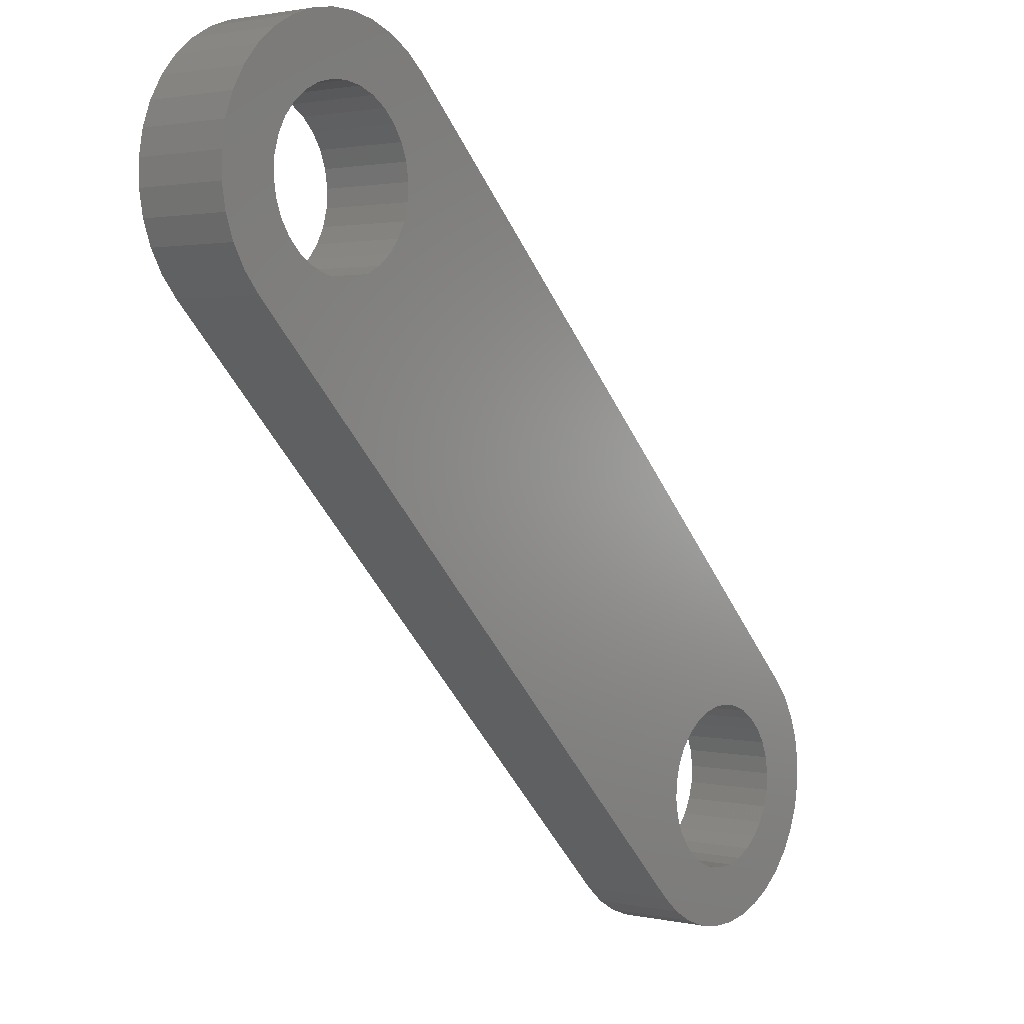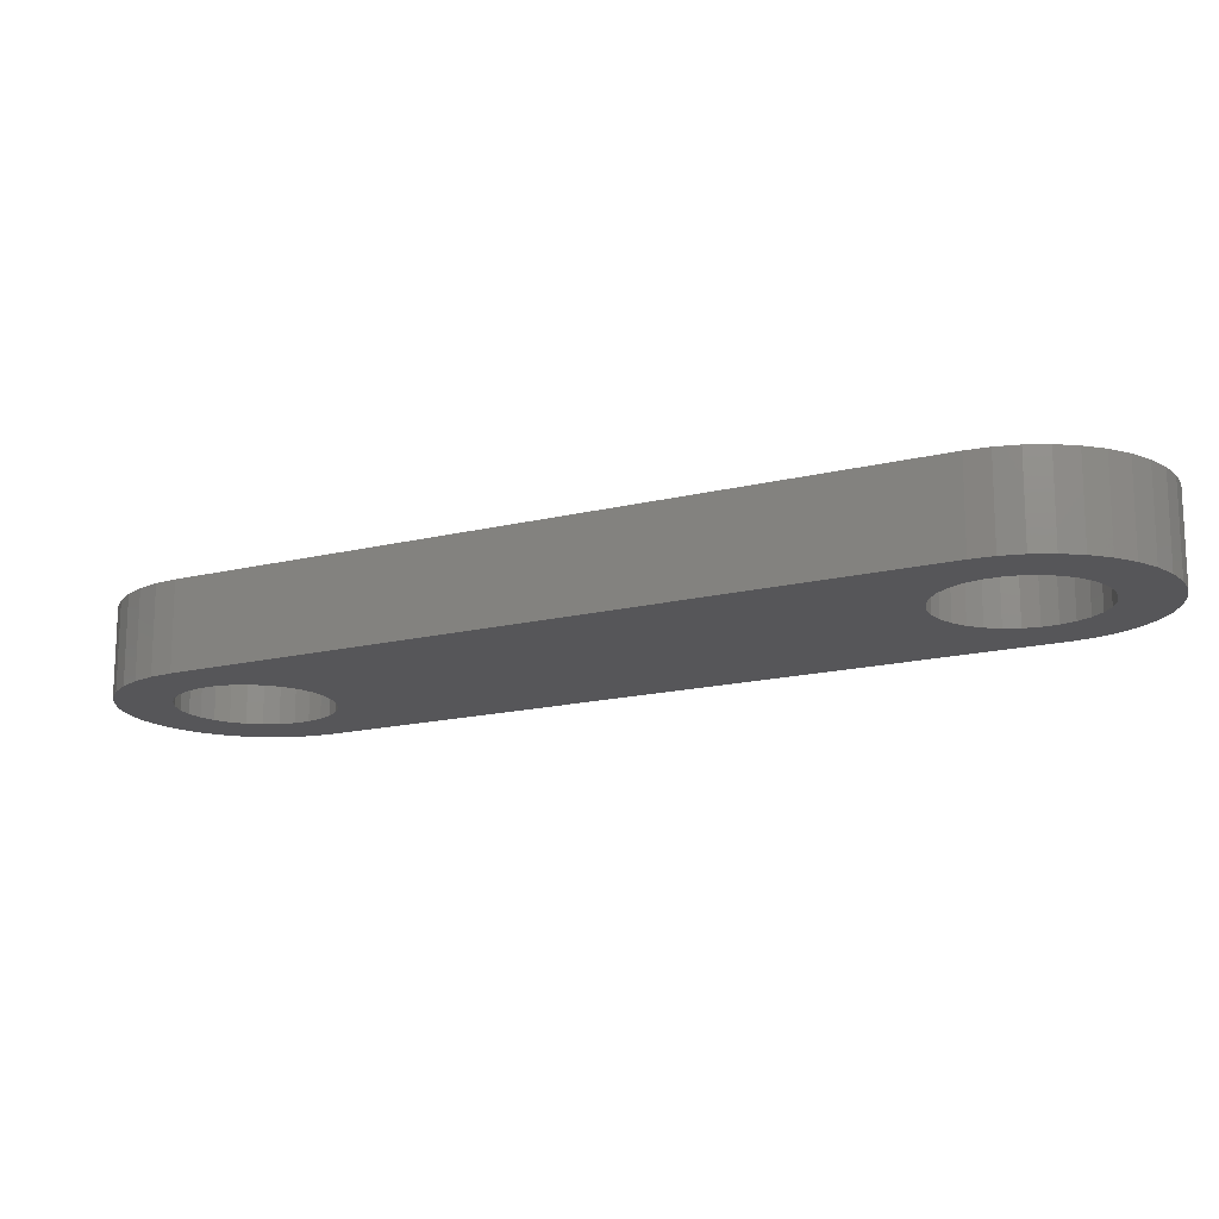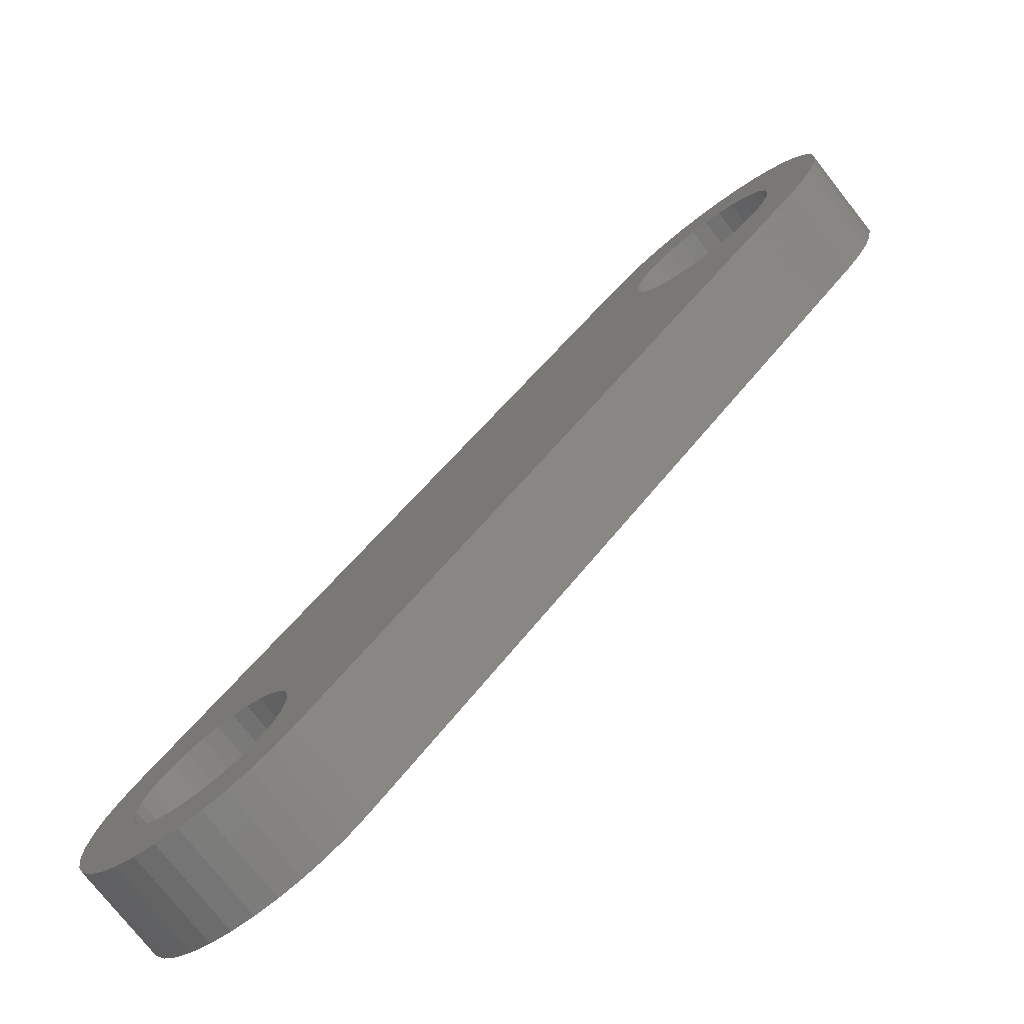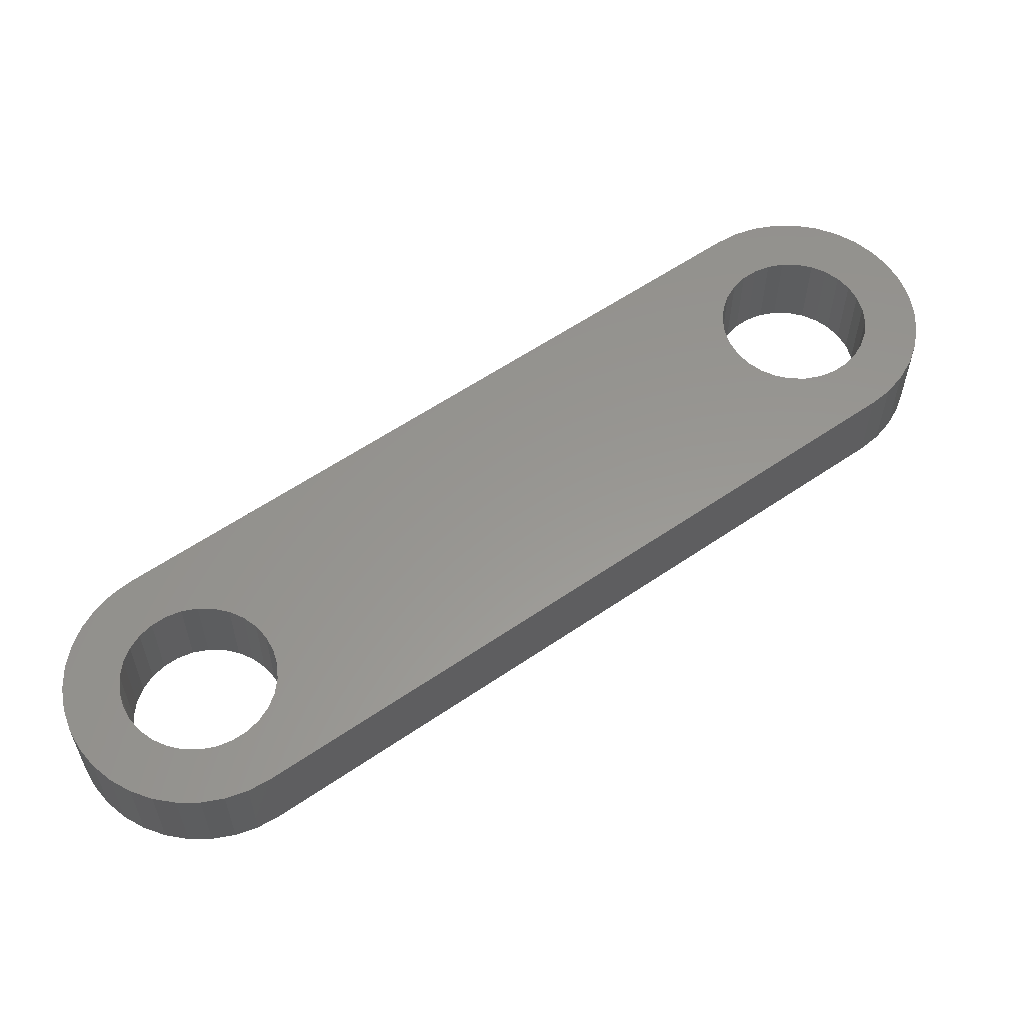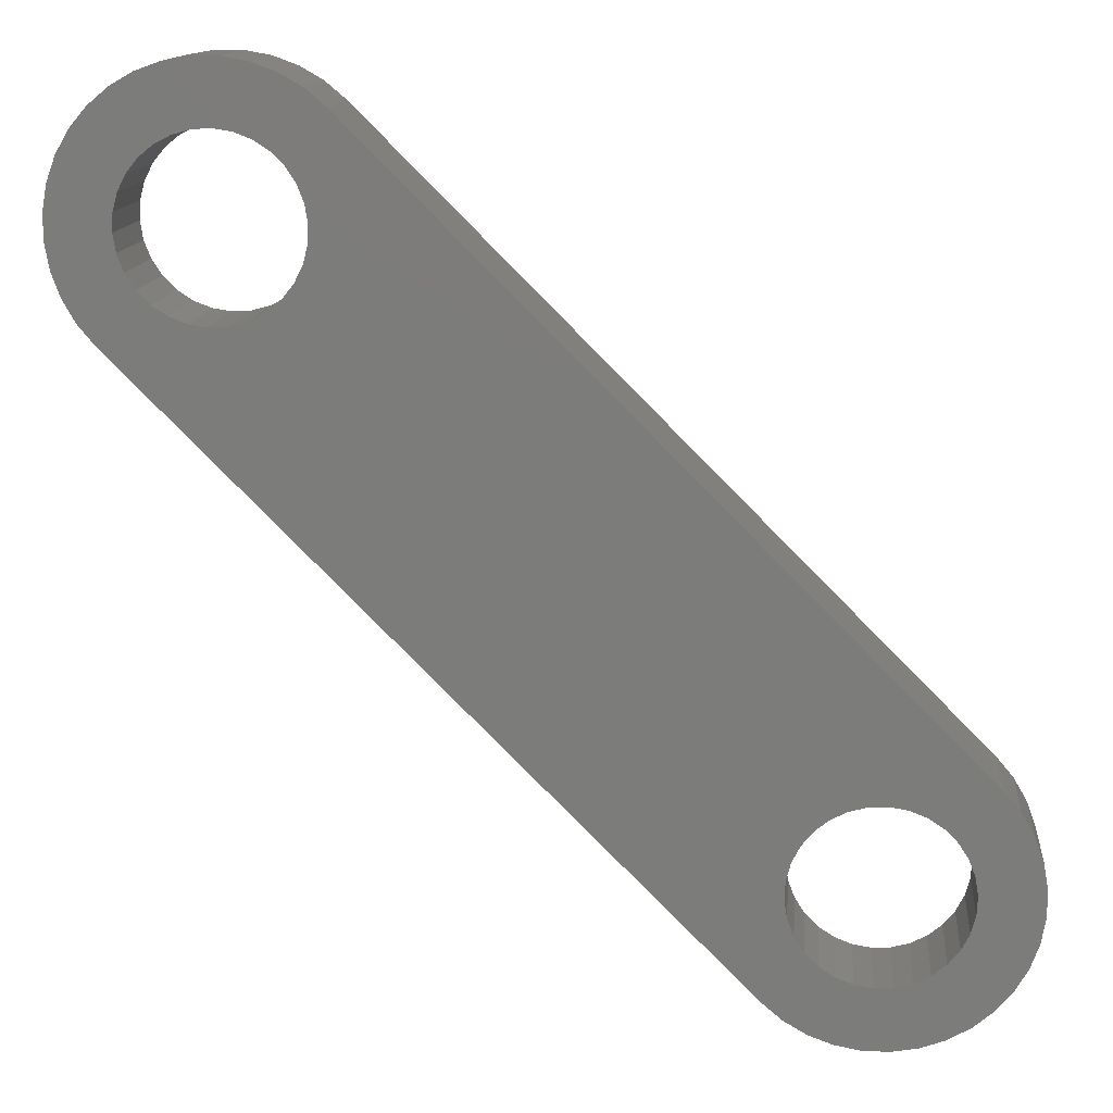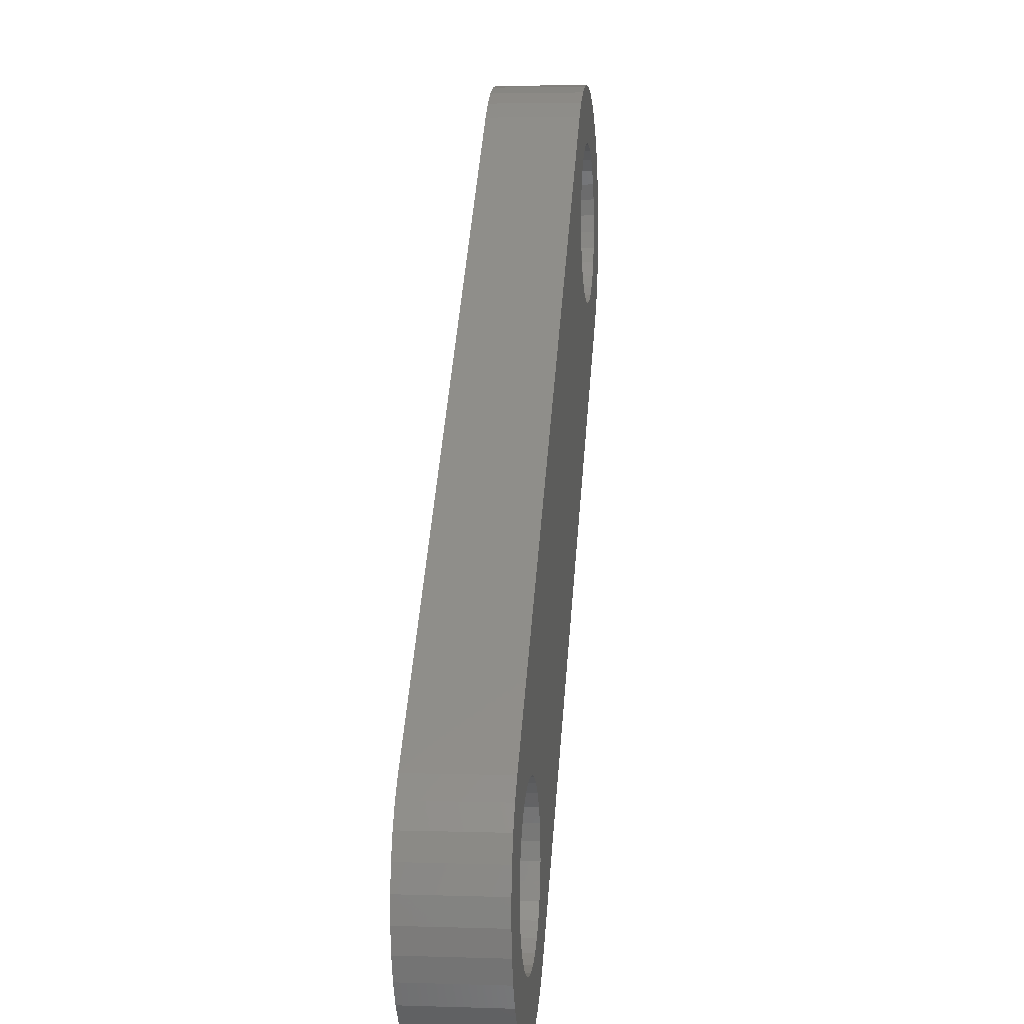
<metadata>
{"format":"stl","ext":"stl","renderer":"f3d","projection":"perspective","resolution":1024,"background":"white","views":[{"elev":1.7,"azim":-51.4,"up":"+Z"},{"elev":-16.2,"azim":-107.8,"up":"+Y"},{"elev":-75.4,"azim":-141.9,"up":"+Z"},{"elev":58.5,"azim":9.7,"up":"+Y"},{"elev":13.5,"azim":5.4,"up":"+Z"},{"elev":3.4,"azim":96.4,"up":"+Z"}]}
</metadata>
<code>
# stl→obj: 198 verts, 400 faces
v 0.4302 3.78 7.75
v 0.5303 3.78 7.666
v 0.5303 4.28 7.666
v 0.4302 4.28 7.75
v 0.317 4.28 7.815
v 0.317 3.78 7.815
v 0.1941 4.28 7.86
v 0.1941 3.78 7.86
v 0.06536 4.28 7.883
v 0.06536 3.78 7.883
v -0.06537 3.78 7.883
v -0.06537 4.28 7.883
v -0.1941 4.28 7.86
v -0.1941 3.78 7.86
v -0.317 3.78 7.815
v -0.317 4.28 7.815
v -0.4302 3.78 7.75
v -0.4302 4.28 7.75
v -0.5303 3.78 7.666
v -0.5303 4.28 7.666
v -0.6144 3.78 7.566
v -0.6144 4.28 7.566
v -0.6797 4.28 7.452
v -0.6797 3.78 7.452
v -0.7244 4.28 7.33
v -0.7244 3.78 7.33
v -0.7471 3.78 7.201
v -0.7471 4.28 7.201
v -0.7471 4.28 7.07
v -0.7471 3.78 7.07
v -0.7244 3.78 6.941
v -0.7244 4.28 6.941
v -0.6797 4.28 6.818
v -0.6797 3.78 6.818
v -0.6144 3.78 6.705
v -0.6144 4.28 6.705
v -0.5303 3.78 6.605
v -0.5303 4.28 6.605
v 0.0229 4.28 7.572
v 0.1132 3.78 7.558
v 0.0229 3.78 7.572
v -0.06844 4.28 7.568
v 0.3094 4.28 6.826
v 0.3094 3.78 6.826
v 0.3669 4.28 6.897
v -0.06844 3.78 7.568
v -0.1568 4.28 7.544
v 0.3669 3.78 6.897
v -0.1568 3.78 7.544
v 0.4084 4.28 6.979
v -0.2383 4.28 7.502
v 0.4084 3.78 6.979
v -0.2383 3.78 7.502
v -0.3094 4.28 7.445
v 0.4321 4.28 7.067
v -0.3094 3.78 7.445
v 0.4321 3.78 7.067
v 0.4369 4.28 7.158
v 0.4369 3.78 7.158
v 0.4226 4.28 7.249
v 0.4226 3.78 7.249
v 0.3898 4.28 7.334
v 0.3898 3.78 7.334
v 0.34 4.28 7.411
v 0.34 3.78 7.411
v 0.2753 4.28 7.475
v 0.2753 3.78 7.475
v 0.1986 4.28 7.525
v 0.1986 3.78 7.525
v 0.1132 4.28 7.558
v -0.1986 4.28 6.746
v -0.1986 3.78 6.746
v -0.1132 3.78 6.713
v -0.0229 4.28 6.699
v -0.1132 4.28 6.713
v -0.0229 3.78 6.699
v -0.3669 3.78 7.374
v -0.3669 4.28 7.374
v 0.06844 4.28 6.703
v 0.06844 3.78 6.703
v -0.4084 4.28 7.292
v -0.4084 3.78 7.292
v 0.1568 4.28 6.727
v 0.1568 3.78 6.727
v -0.4321 4.28 7.204
v -0.4321 3.78 7.204
v 0.2383 4.28 6.768
v 0.2383 3.78 6.768
v -0.4369 4.28 7.113
v -0.4369 3.78 7.113
v -0.4226 4.28 7.022
v -0.4226 3.78 7.022
v -0.3898 4.28 6.937
v -0.3898 3.78 6.937
v -0.34 4.28 6.86
v -0.34 3.78 6.86
v -0.2753 4.28 6.795
v -0.2753 3.78 6.795
v 3.118 4.28 4.553
v 3.204 3.78 4.52
v 3.118 3.78 4.553
v 3.028 4.28 4.567
v 3.028 3.78 4.567
v 3.315 4.28 3.821
v 3.315 3.78 3.821
v 3.372 4.28 3.892
v 2.937 4.28 4.562
v 3.372 3.78 3.892
v 2.937 3.78 4.562
v 2.848 4.28 4.539
v 3.414 4.28 3.973
v 3.414 3.78 3.973
v 2.848 3.78 4.539
v 2.767 4.28 4.497
v 2.767 3.78 4.497
v 3.437 4.28 4.062
v 3.437 3.78 4.062
v 2.696 4.28 4.44
v 2.696 3.78 4.44
v 3.442 4.28 4.153
v 3.442 3.78 4.153
v 3.428 4.28 4.243
v 3.428 3.78 4.243
v 3.395 4.28 4.329
v 3.395 3.78 4.329
v 3.345 4.28 4.406
v 3.345 3.78 4.406
v 3.281 4.28 4.47
v 3.281 3.78 4.47
v 3.204 4.28 4.52
v 2.982 4.28 3.693
v 2.892 4.28 3.708
v 2.982 3.78 3.693
v 2.892 3.78 3.708
v 2.638 4.28 4.368
v 3.074 4.28 3.698
v 3.074 3.78 3.698
v 2.638 3.78 4.368
v 3.162 4.28 3.722
v 3.162 3.78 3.722
v 2.597 4.28 4.287
v 2.597 3.78 4.287
v 3.243 4.28 3.763
v 3.243 3.78 3.763
v 2.573 4.28 4.199
v 2.573 3.78 4.199
v 2.568 4.28 4.107
v 2.568 3.78 4.107
v 2.583 4.28 4.017
v 2.583 3.78 4.017
v 2.615 4.28 3.932
v 2.615 3.78 3.932
v 2.665 4.28 3.855
v 2.665 3.78 3.855
v 2.73 4.28 3.79
v 2.73 3.78 3.79
v 2.807 4.28 3.74
v 2.807 3.78 3.74
v 3.536 4.28 4.661
v 3.536 3.78 4.661
v 2.475 4.28 3.6
v 2.575 4.28 3.516
v 2.688 4.28 3.45
v 2.94 4.28 3.383
v 2.811 4.28 3.406
v 3.071 4.28 3.383
v 3.199 4.28 3.406
v 3.322 4.28 3.45
v 3.435 4.28 3.516
v 3.536 4.28 3.6
v 3.62 4.28 3.7
v 3.685 4.28 3.813
v 3.73 4.28 3.936
v 3.752 4.28 4.065
v 3.752 4.28 4.196
v 3.73 4.28 4.324
v 3.685 4.28 4.447
v 3.62 4.28 4.56
v 1.503 4.28 5.633
v 2.475 3.78 3.6
v 2.575 3.78 3.516
v 2.688 3.78 3.45
v 2.811 3.78 3.406
v 2.94 3.78 3.383
v 3.071 3.78 3.383
v 3.199 3.78 3.406
v 3.322 3.78 3.45
v 3.435 3.78 3.516
v 3.536 3.78 3.6
v 3.62 3.78 3.7
v 3.685 3.78 3.813
v 3.73 3.78 3.936
v 3.752 3.78 4.065
v 3.752 3.78 4.196
v 3.73 3.78 4.324
v 3.685 3.78 4.447
v 3.62 3.78 4.56
v 1.503 3.78 5.633
f 1 2 3
f 1 3 4
f 5 1 4
f 6 1 5
f 7 6 5
f 8 6 7
f 9 8 7
f 10 8 9
f 11 9 12
f 11 10 9
f 13 11 12
f 14 11 13
f 15 13 16
f 15 14 13
f 17 16 18
f 17 15 16
f 19 18 20
f 19 17 18
f 21 19 20
f 21 20 22
f 23 21 22
f 24 21 23
f 25 24 23
f 26 24 25
f 27 25 28
f 27 26 25
f 29 27 28
f 30 27 29
f 31 29 32
f 31 30 29
f 33 31 32
f 34 31 33
f 35 33 36
f 35 34 33
f 37 36 38
f 37 35 36
f 39 40 41
f 39 41 42
f 43 44 45
f 42 41 46
f 42 46 47
f 45 44 48
f 47 46 49
f 45 48 50
f 47 49 51
f 50 48 52
f 51 49 53
f 51 53 54
f 50 52 55
f 54 53 56
f 55 52 57
f 55 57 58
f 58 57 59
f 58 59 60
f 60 59 61
f 60 61 62
f 62 61 63
f 62 63 64
f 64 63 65
f 64 65 66
f 66 65 67
f 66 67 68
f 68 67 69
f 68 69 70
f 70 69 40
f 70 40 39
f 71 72 73
f 74 75 76
f 75 73 76
f 54 56 77
f 78 54 77
f 79 74 80
f 74 76 80
f 81 78 82
f 78 77 82
f 83 79 84
f 79 80 84
f 85 81 86
f 87 83 88
f 81 82 86
f 83 84 88
f 89 85 90
f 43 87 44
f 87 88 44
f 85 86 90
f 91 89 92
f 89 90 92
f 93 91 94
f 91 92 94
f 95 93 96
f 93 94 96
f 97 95 98
f 95 96 98
f 71 97 72
f 97 98 72
f 75 71 73
f 99 100 101
f 99 101 102
f 102 101 103
f 104 105 106
f 102 103 107
f 106 105 108
f 107 103 109
f 107 109 110
f 111 106 112
f 110 109 113
f 106 108 112
f 110 113 114
f 114 113 115
f 116 111 117
f 111 112 117
f 114 115 118
f 118 115 119
f 120 116 121
f 116 117 121
f 122 120 123
f 120 121 123
f 124 122 125
f 122 123 125
f 126 124 127
f 124 125 127
f 128 126 129
f 126 127 129
f 128 129 130
f 130 129 100
f 130 100 99
f 131 132 133
f 132 134 133
f 118 119 135
f 136 131 137
f 131 133 137
f 135 119 138
f 139 136 140
f 135 138 141
f 136 137 140
f 141 138 142
f 143 139 144
f 141 142 145
f 139 140 144
f 145 142 146
f 104 143 105
f 145 146 147
f 143 144 105
f 147 146 148
f 147 148 149
f 149 148 150
f 149 150 151
f 151 150 152
f 153 151 154
f 151 152 154
f 155 153 156
f 153 154 156
f 157 155 158
f 155 156 158
f 132 157 134
f 157 158 134
f 159 3 2
f 159 2 160
f 38 36 95
f 38 95 97
f 161 153 155
f 162 161 155
f 38 97 71
f 95 36 93
f 36 33 93
f 162 155 157
f 163 162 157
f 153 161 151
f 38 71 75
f 93 33 91
f 33 32 91
f 32 29 91
f 163 157 132
f 164 165 132
f 165 163 132
f 151 161 149
f 38 75 74
f 164 132 131
f 166 164 131
f 91 29 89
f 29 28 89
f 149 161 147
f 166 131 136
f 167 166 136
f 89 28 85
f 28 25 85
f 167 136 139
f 168 167 139
f 25 23 81
f 85 25 81
f 168 139 143
f 169 168 143
f 23 22 78
f 81 23 78
f 169 143 104
f 169 104 170
f 78 22 54
f 22 20 54
f 51 54 18
f 54 20 18
f 170 104 171
f 104 106 171
f 51 18 16
f 47 51 16
f 106 111 172
f 171 106 172
f 47 16 13
f 42 47 13
f 172 111 173
f 111 116 173
f 42 13 12
f 39 42 12
f 116 120 174
f 173 116 174
f 70 39 9
f 39 12 9
f 120 122 175
f 174 120 175
f 70 9 7
f 175 122 176
f 68 70 5
f 70 7 5
f 122 124 177
f 176 122 177
f 68 5 4
f 66 68 4
f 124 126 178
f 177 124 178
f 58 60 3
f 60 62 3
f 62 64 3
f 64 66 3
f 66 4 3
f 126 128 159
f 128 130 159
f 130 99 159
f 99 102 159
f 178 126 159
f 118 135 179
f 135 141 179
f 141 145 179
f 145 147 179
f 102 107 179
f 107 110 179
f 110 114 179
f 114 118 179
f 38 74 179
f 74 79 179
f 79 83 179
f 83 87 179
f 87 43 179
f 43 45 179
f 45 50 179
f 50 55 179
f 55 58 179
f 147 161 179
f 159 102 179
f 3 159 179
f 58 3 179
f 161 38 179
f 180 38 161
f 180 37 38
f 96 35 37
f 98 96 37
f 156 180 181
f 154 180 156
f 94 35 96
f 94 34 35
f 72 98 37
f 158 156 181
f 158 181 182
f 152 180 154
f 92 34 94
f 92 31 34
f 92 30 31
f 73 72 37
f 134 158 182
f 134 183 184
f 134 182 183
f 150 180 152
f 90 30 92
f 90 27 30
f 76 73 37
f 133 134 184
f 133 184 185
f 148 180 150
f 86 27 90
f 86 26 27
f 137 133 185
f 137 185 186
f 82 26 86
f 82 24 26
f 140 137 186
f 140 186 187
f 77 21 24
f 77 24 82
f 144 187 188
f 144 140 187
f 105 144 188
f 189 105 188
f 56 19 21
f 56 21 77
f 17 19 56
f 17 56 53
f 190 105 189
f 190 108 105
f 15 17 53
f 15 53 49
f 191 112 108
f 191 108 190
f 14 15 49
f 14 49 46
f 192 117 112
f 192 112 191
f 11 14 46
f 11 46 41
f 193 121 117
f 193 117 192
f 10 41 40
f 10 11 41
f 194 123 121
f 194 121 193
f 8 10 40
f 195 123 194
f 6 8 40
f 6 40 69
f 196 125 123
f 196 123 195
f 1 69 67
f 1 6 69
f 197 127 125
f 197 125 196
f 2 1 67
f 2 61 59
f 2 63 61
f 2 65 63
f 2 67 65
f 160 129 127
f 160 100 129
f 160 101 100
f 160 103 101
f 160 127 197
f 198 138 119
f 198 142 138
f 198 146 142
f 198 2 59
f 198 148 146
f 198 109 103
f 198 113 109
f 198 115 113
f 198 119 115
f 198 80 76
f 198 84 80
f 198 88 84
f 198 44 88
f 198 48 44
f 198 52 48
f 198 57 52
f 198 59 57
f 198 76 37
f 198 180 148
f 198 37 180
f 198 103 160
f 198 160 2
f 171 189 170
f 190 189 171
f 172 190 171
f 191 190 172
f 173 191 172
f 192 191 173
f 174 192 173
f 193 192 174
f 175 193 174
f 194 193 175
f 195 175 176
f 195 194 175
f 196 176 177
f 196 195 176
f 197 177 178
f 197 196 177
f 160 178 159
f 160 197 178
f 181 180 161
f 181 161 162
f 163 181 162
f 182 181 163
f 165 182 163
f 183 182 165
f 184 165 164
f 184 183 165
f 166 184 164
f 185 184 166
f 186 166 167
f 186 185 166
f 168 186 167
f 187 186 168
f 188 168 169
f 188 187 168
f 189 169 170
f 189 188 169

</code>
